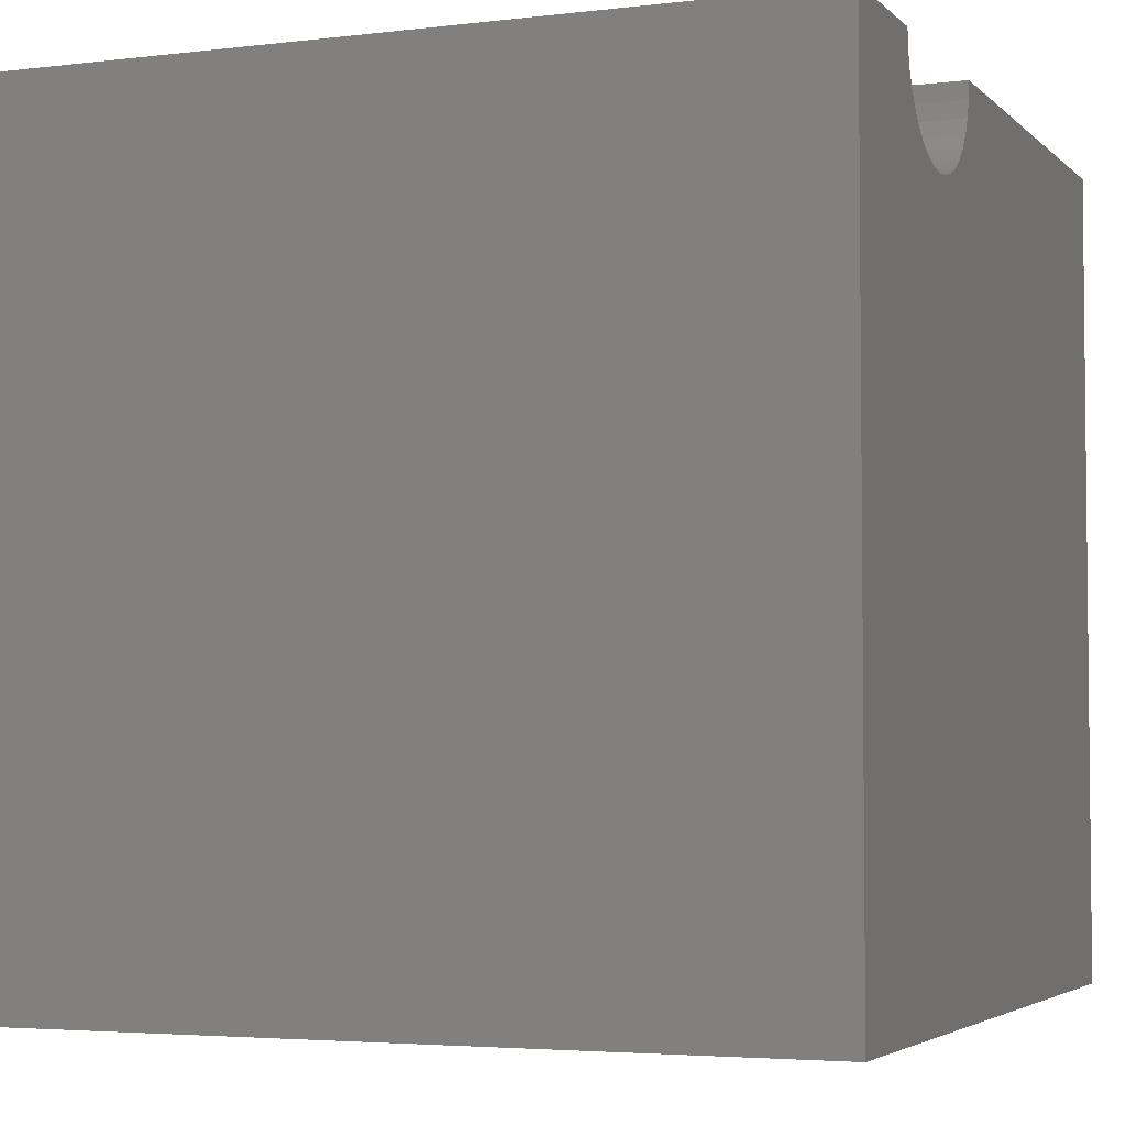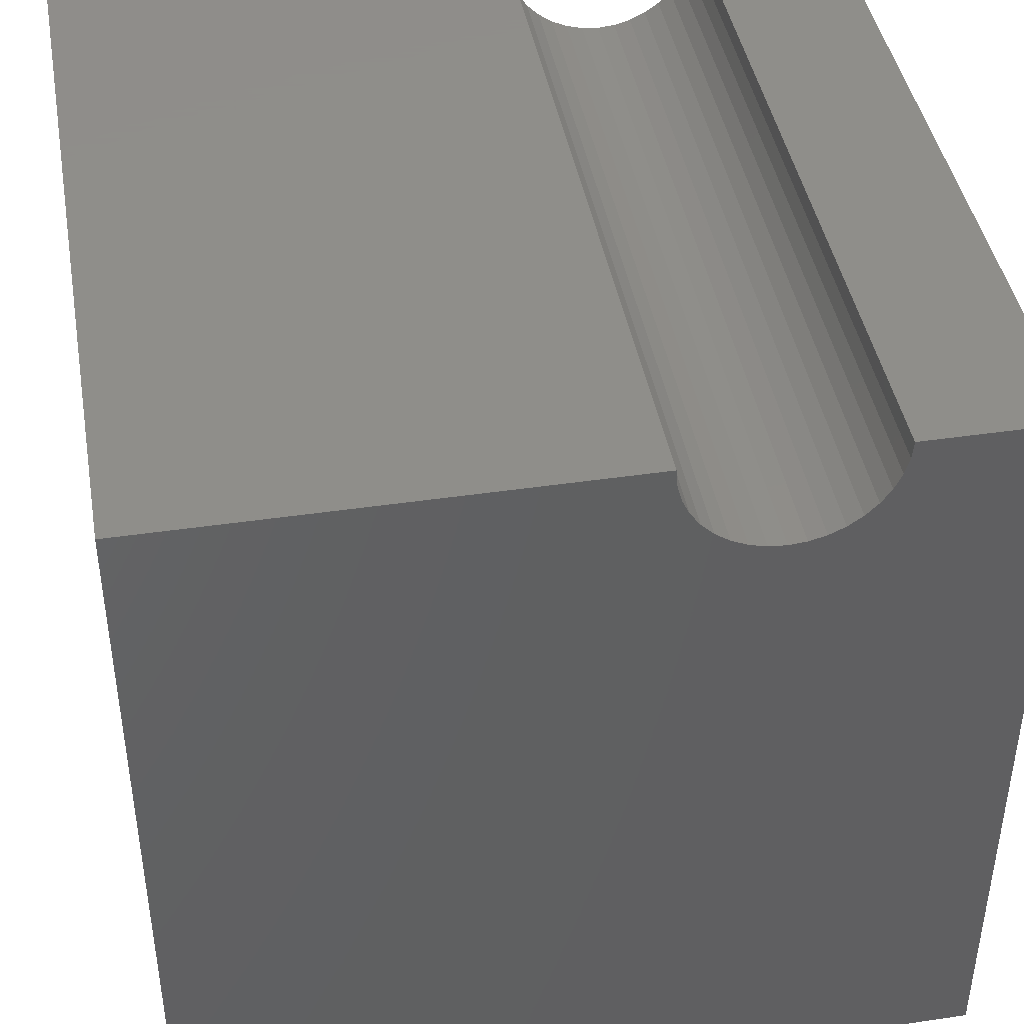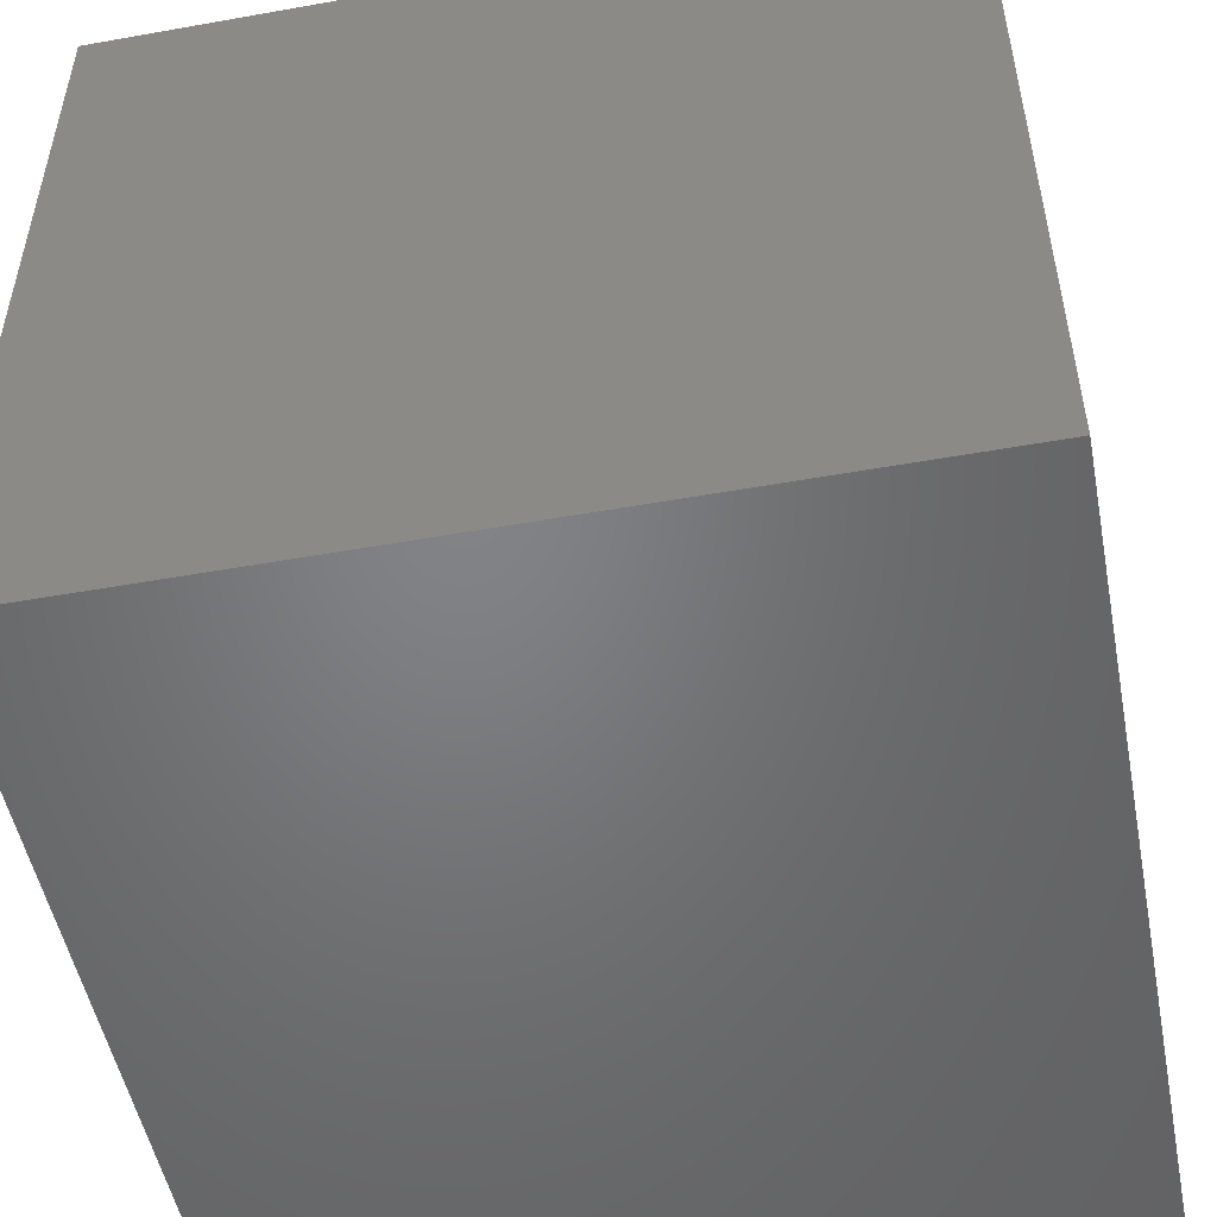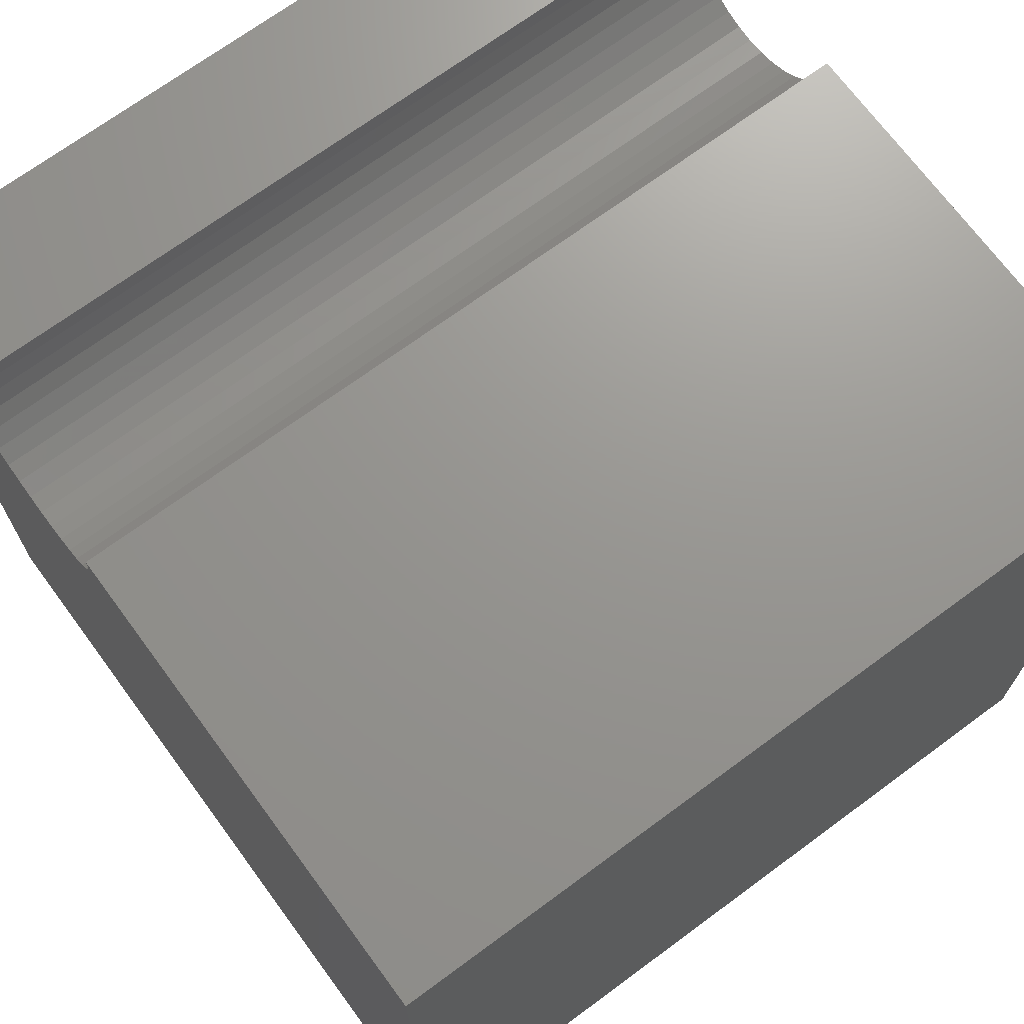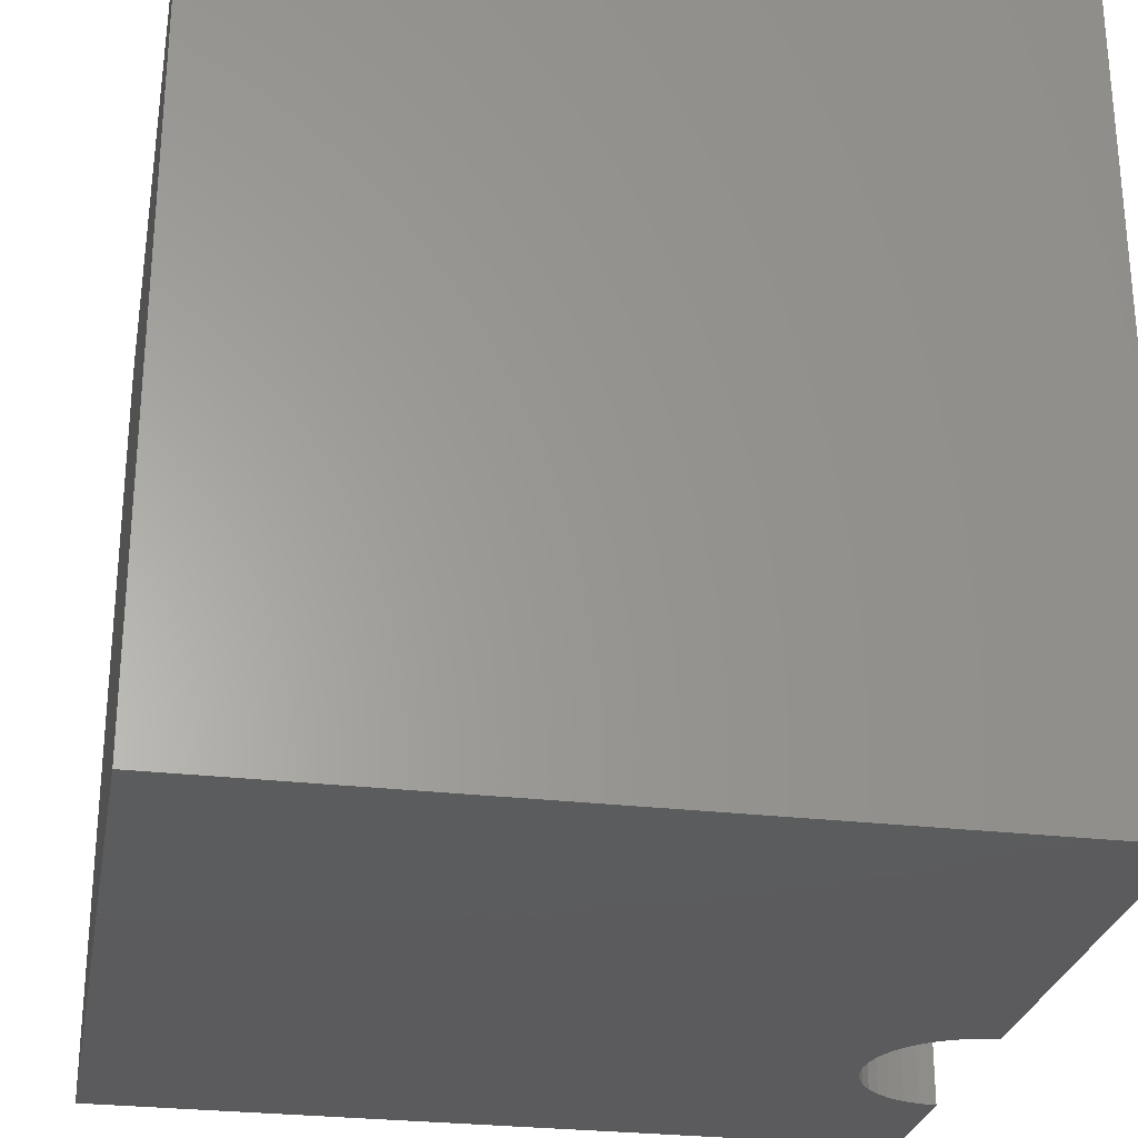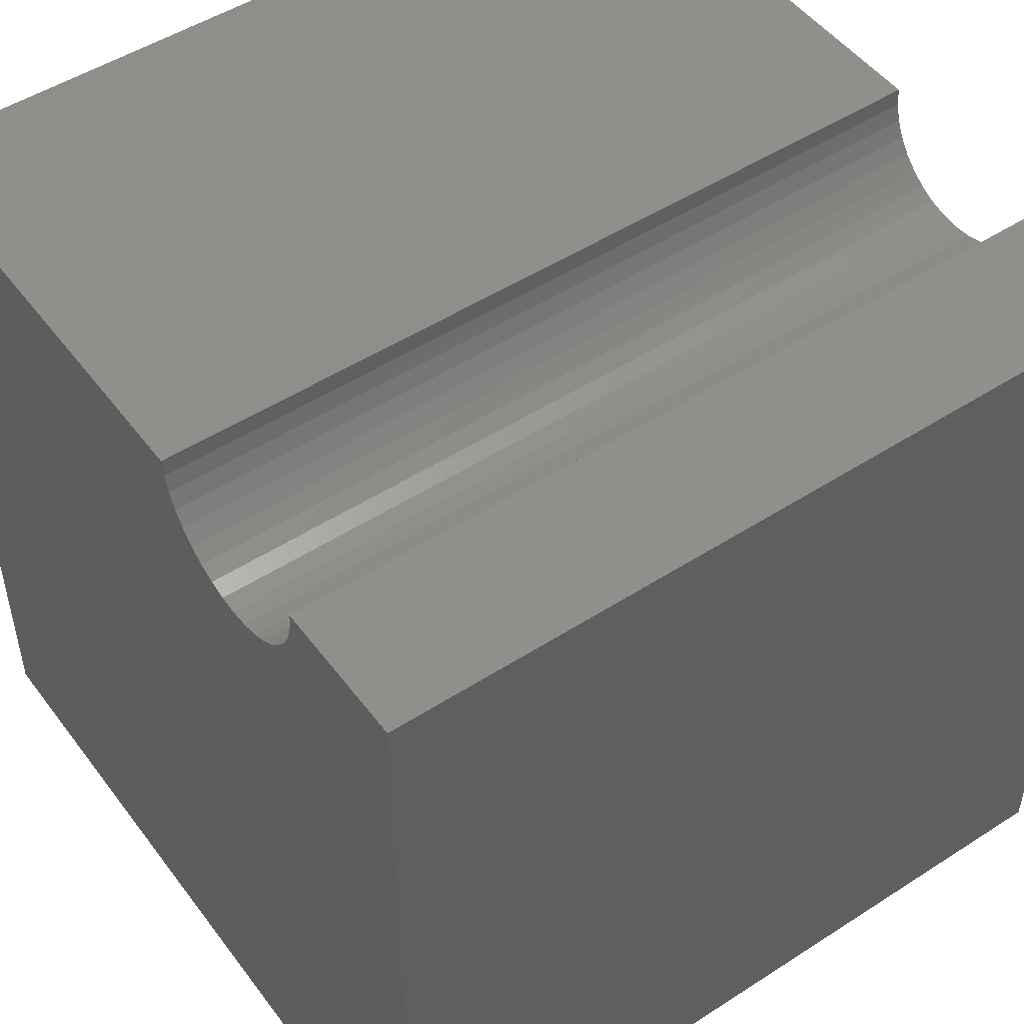
<metadata>
{"format":"stl","ext":"stl","renderer":"f3d","projection":"perspective","resolution":1024,"background":"white","views":[{"elev":-3.8,"azim":112.0,"up":"+Z"},{"elev":42.8,"azim":-10.0,"up":"+Z"},{"elev":-51.1,"azim":11.0,"up":"+Z"},{"elev":70.5,"azim":-126.4,"up":"+Z"},{"elev":-27.4,"azim":-100.3,"up":"+Y"},{"elev":49.8,"azim":54.6,"up":"+Z"}]}
</metadata>
<code>
# stl→obj: 46 verts, 88 faces
v 5.79 10 10
v 0 10 10
v 5.79 0 10
v 0 0 10
v 0 10 0
v 0 0 0
v 8.263 0 10
v 10 0 10
v 8.263 10 10
v 10 10 10
v 10 10 0
v 10 0 0
v 5.955 10 9.382
v 5.864 10 9.577
v 5.809 10 9.785
v 6.079 10 9.205
v 6.232 10 9.053
v 6.408 10 8.929
v 8.244 10 9.785
v 8.188 10 9.577
v 7.026 10 8.764
v 6.812 10 8.782
v 6.603 10 8.838
v 7.241 10 8.782
v 7.449 10 8.838
v 7.645 10 8.929
v 7.821 10 9.053
v 7.973 10 9.205
v 8.097 10 9.382
v 5.809 0 9.785
v 8.244 0 9.785
v 7.821 0 9.053
v 7.645 0 8.929
v 7.449 0 8.838
v 6.603 0 8.838
v 6.408 0 8.929
v 6.232 0 9.053
v 8.188 0 9.577
v 8.097 0 9.382
v 7.973 0 9.205
v 6.079 0 9.205
v 5.955 0 9.382
v 5.864 0 9.577
v 7.241 0 8.782
v 7.026 0 8.764
v 6.812 0 8.782
f 1 2 3
f 3 2 4
f 2 5 4
f 4 5 6
f 7 8 9
f 9 8 10
f 11 10 12
f 12 10 8
f 5 11 6
f 6 11 12
f 13 5 14
f 14 5 2
f 14 2 15
f 15 2 1
f 13 16 5
f 5 16 17
f 5 17 18
f 9 10 19
f 19 10 20
f 21 11 22
f 22 11 5
f 22 5 23
f 23 5 18
f 21 24 11
f 11 24 25
f 11 25 26
f 26 27 11
f 11 27 28
f 11 28 10
f 10 28 29
f 10 29 20
f 30 3 4
f 8 7 31
f 32 33 12
f 12 33 34
f 35 36 6
f 6 36 37
f 31 38 8
f 8 38 39
f 8 39 12
f 12 39 40
f 12 40 32
f 37 41 6
f 6 41 42
f 6 42 4
f 4 42 43
f 4 43 30
f 34 44 12
f 12 44 45
f 12 45 6
f 6 45 46
f 6 46 35
f 7 9 19
f 7 19 31
f 31 19 20
f 31 20 38
f 38 20 29
f 38 29 39
f 39 29 28
f 39 28 40
f 40 28 27
f 40 27 32
f 32 27 26
f 32 26 33
f 33 26 25
f 33 25 34
f 34 25 24
f 34 24 44
f 44 24 21
f 44 21 45
f 45 21 22
f 45 22 46
f 46 22 23
f 46 23 35
f 35 23 18
f 35 18 36
f 36 18 17
f 36 17 37
f 37 17 16
f 37 16 41
f 41 16 13
f 41 13 42
f 42 13 14
f 42 14 43
f 43 14 15
f 43 15 30
f 30 15 1
f 30 1 3

</code>
